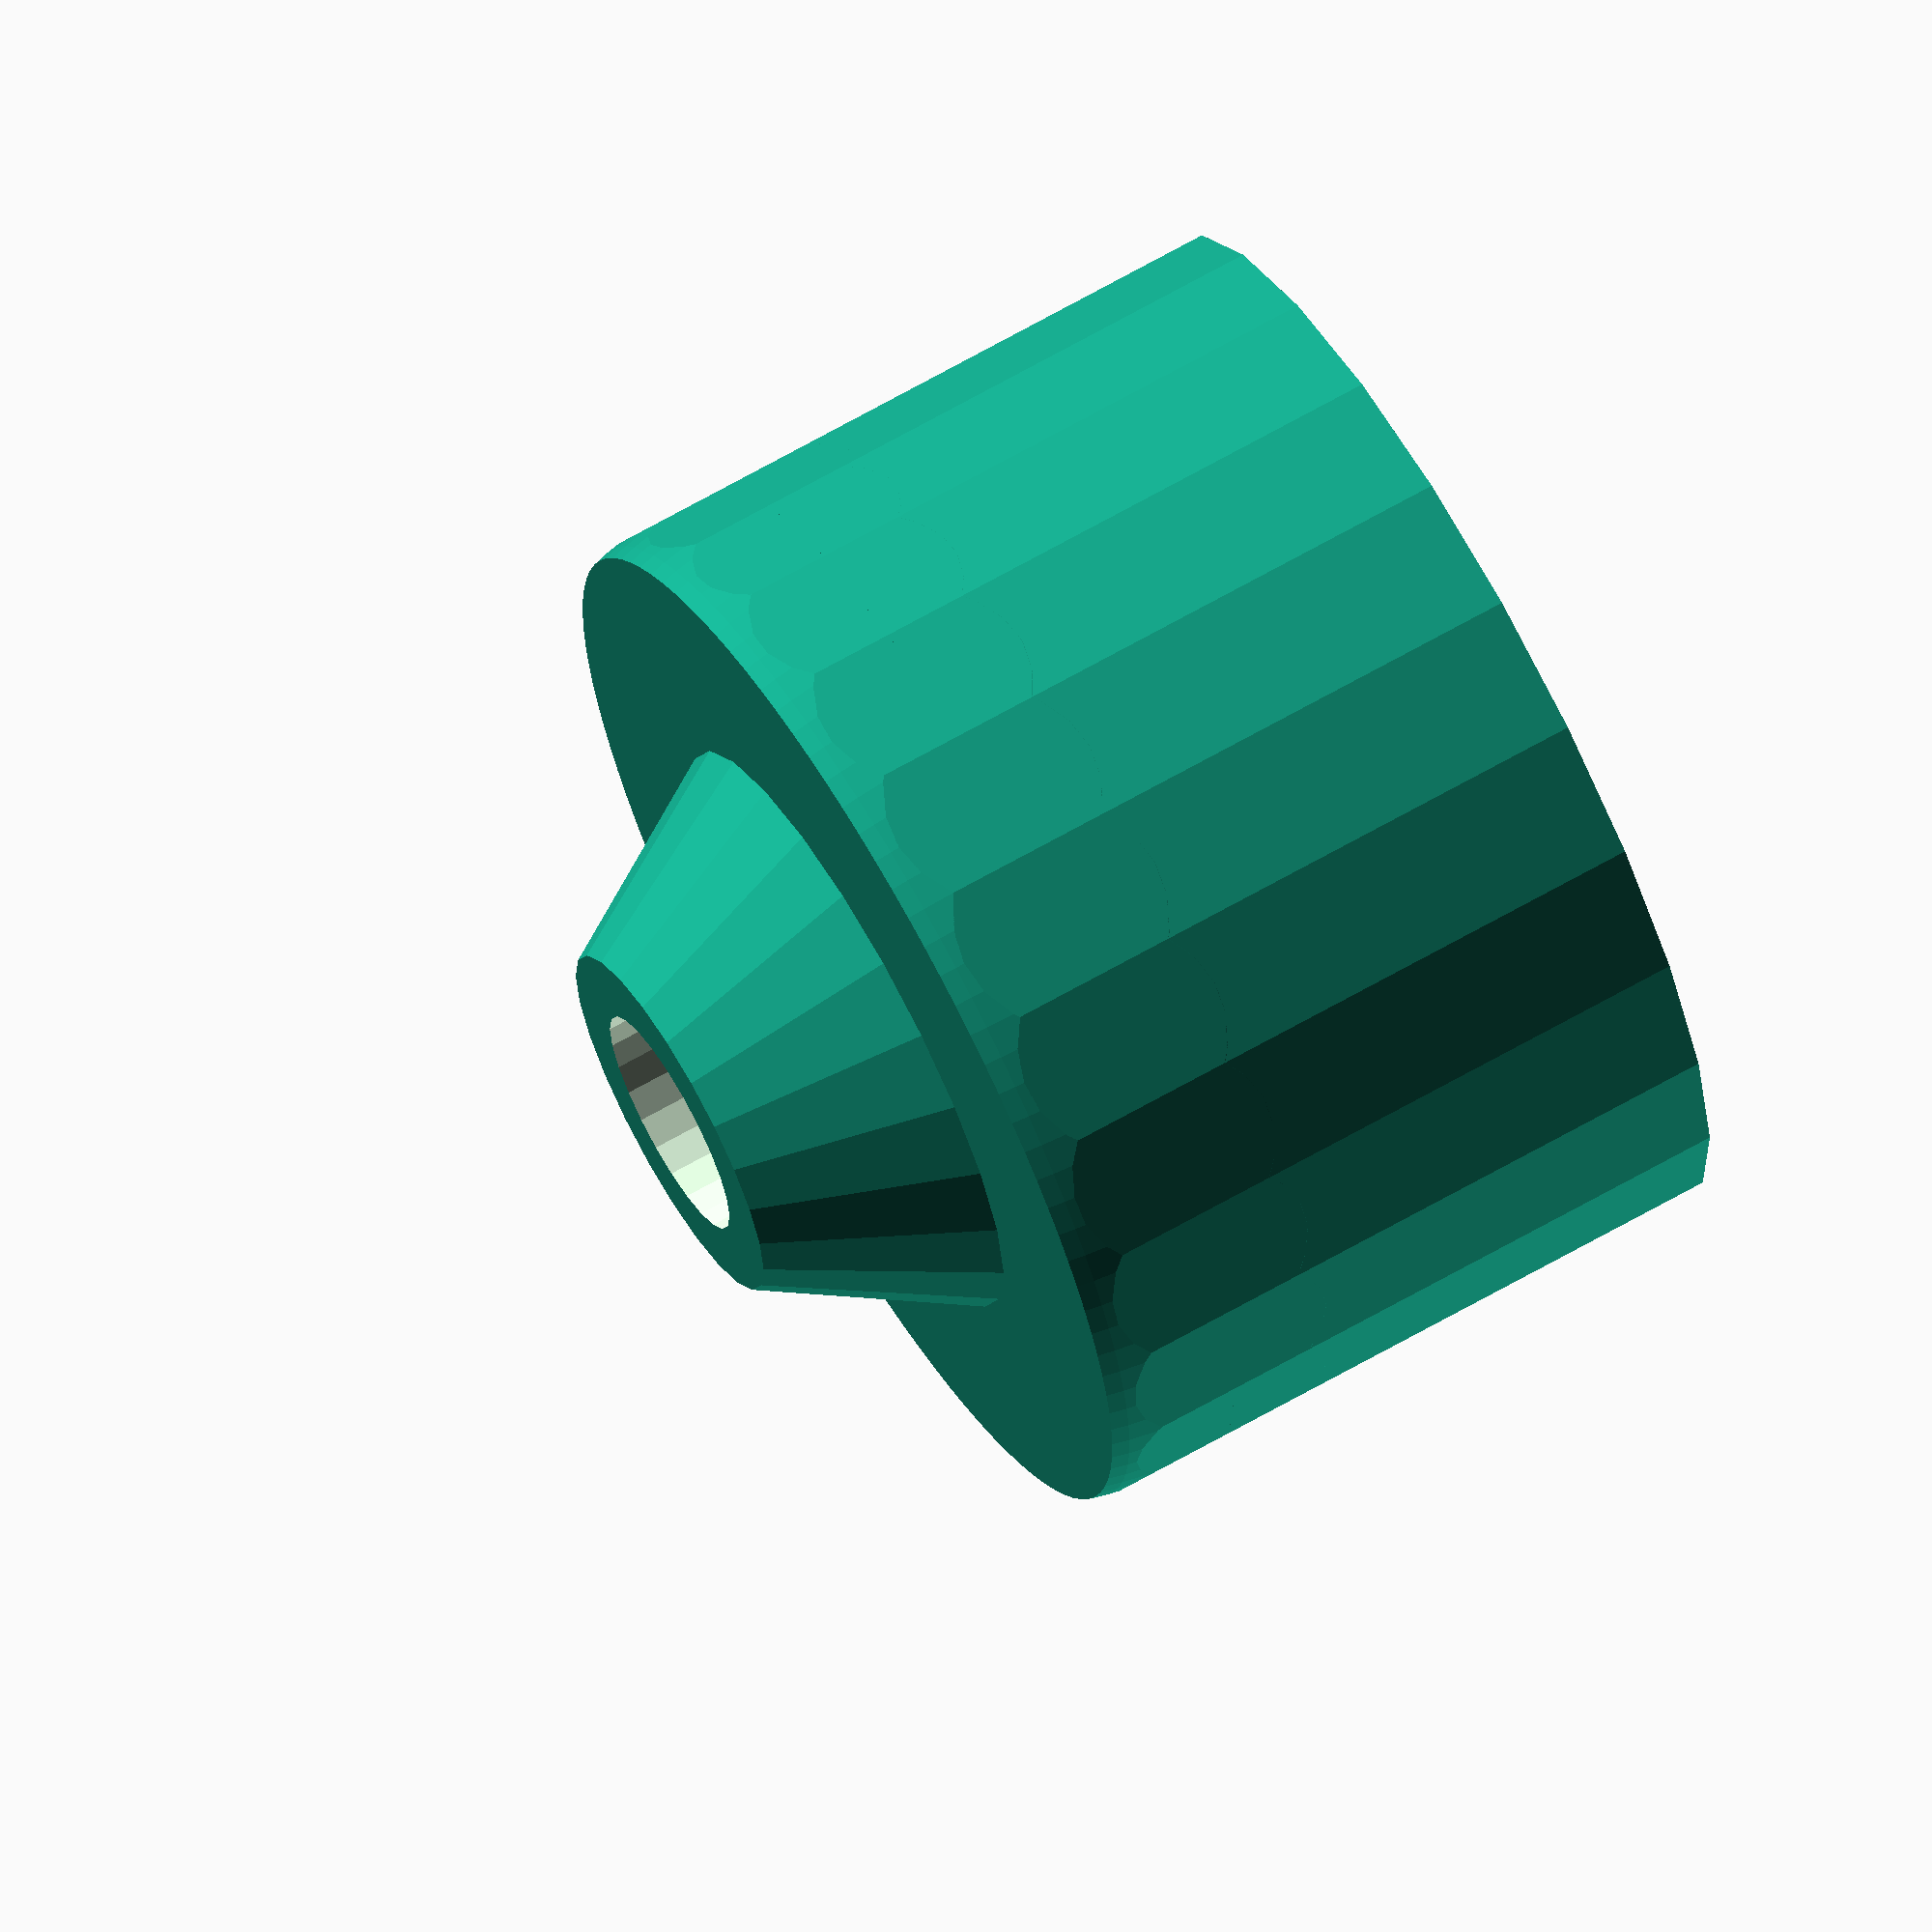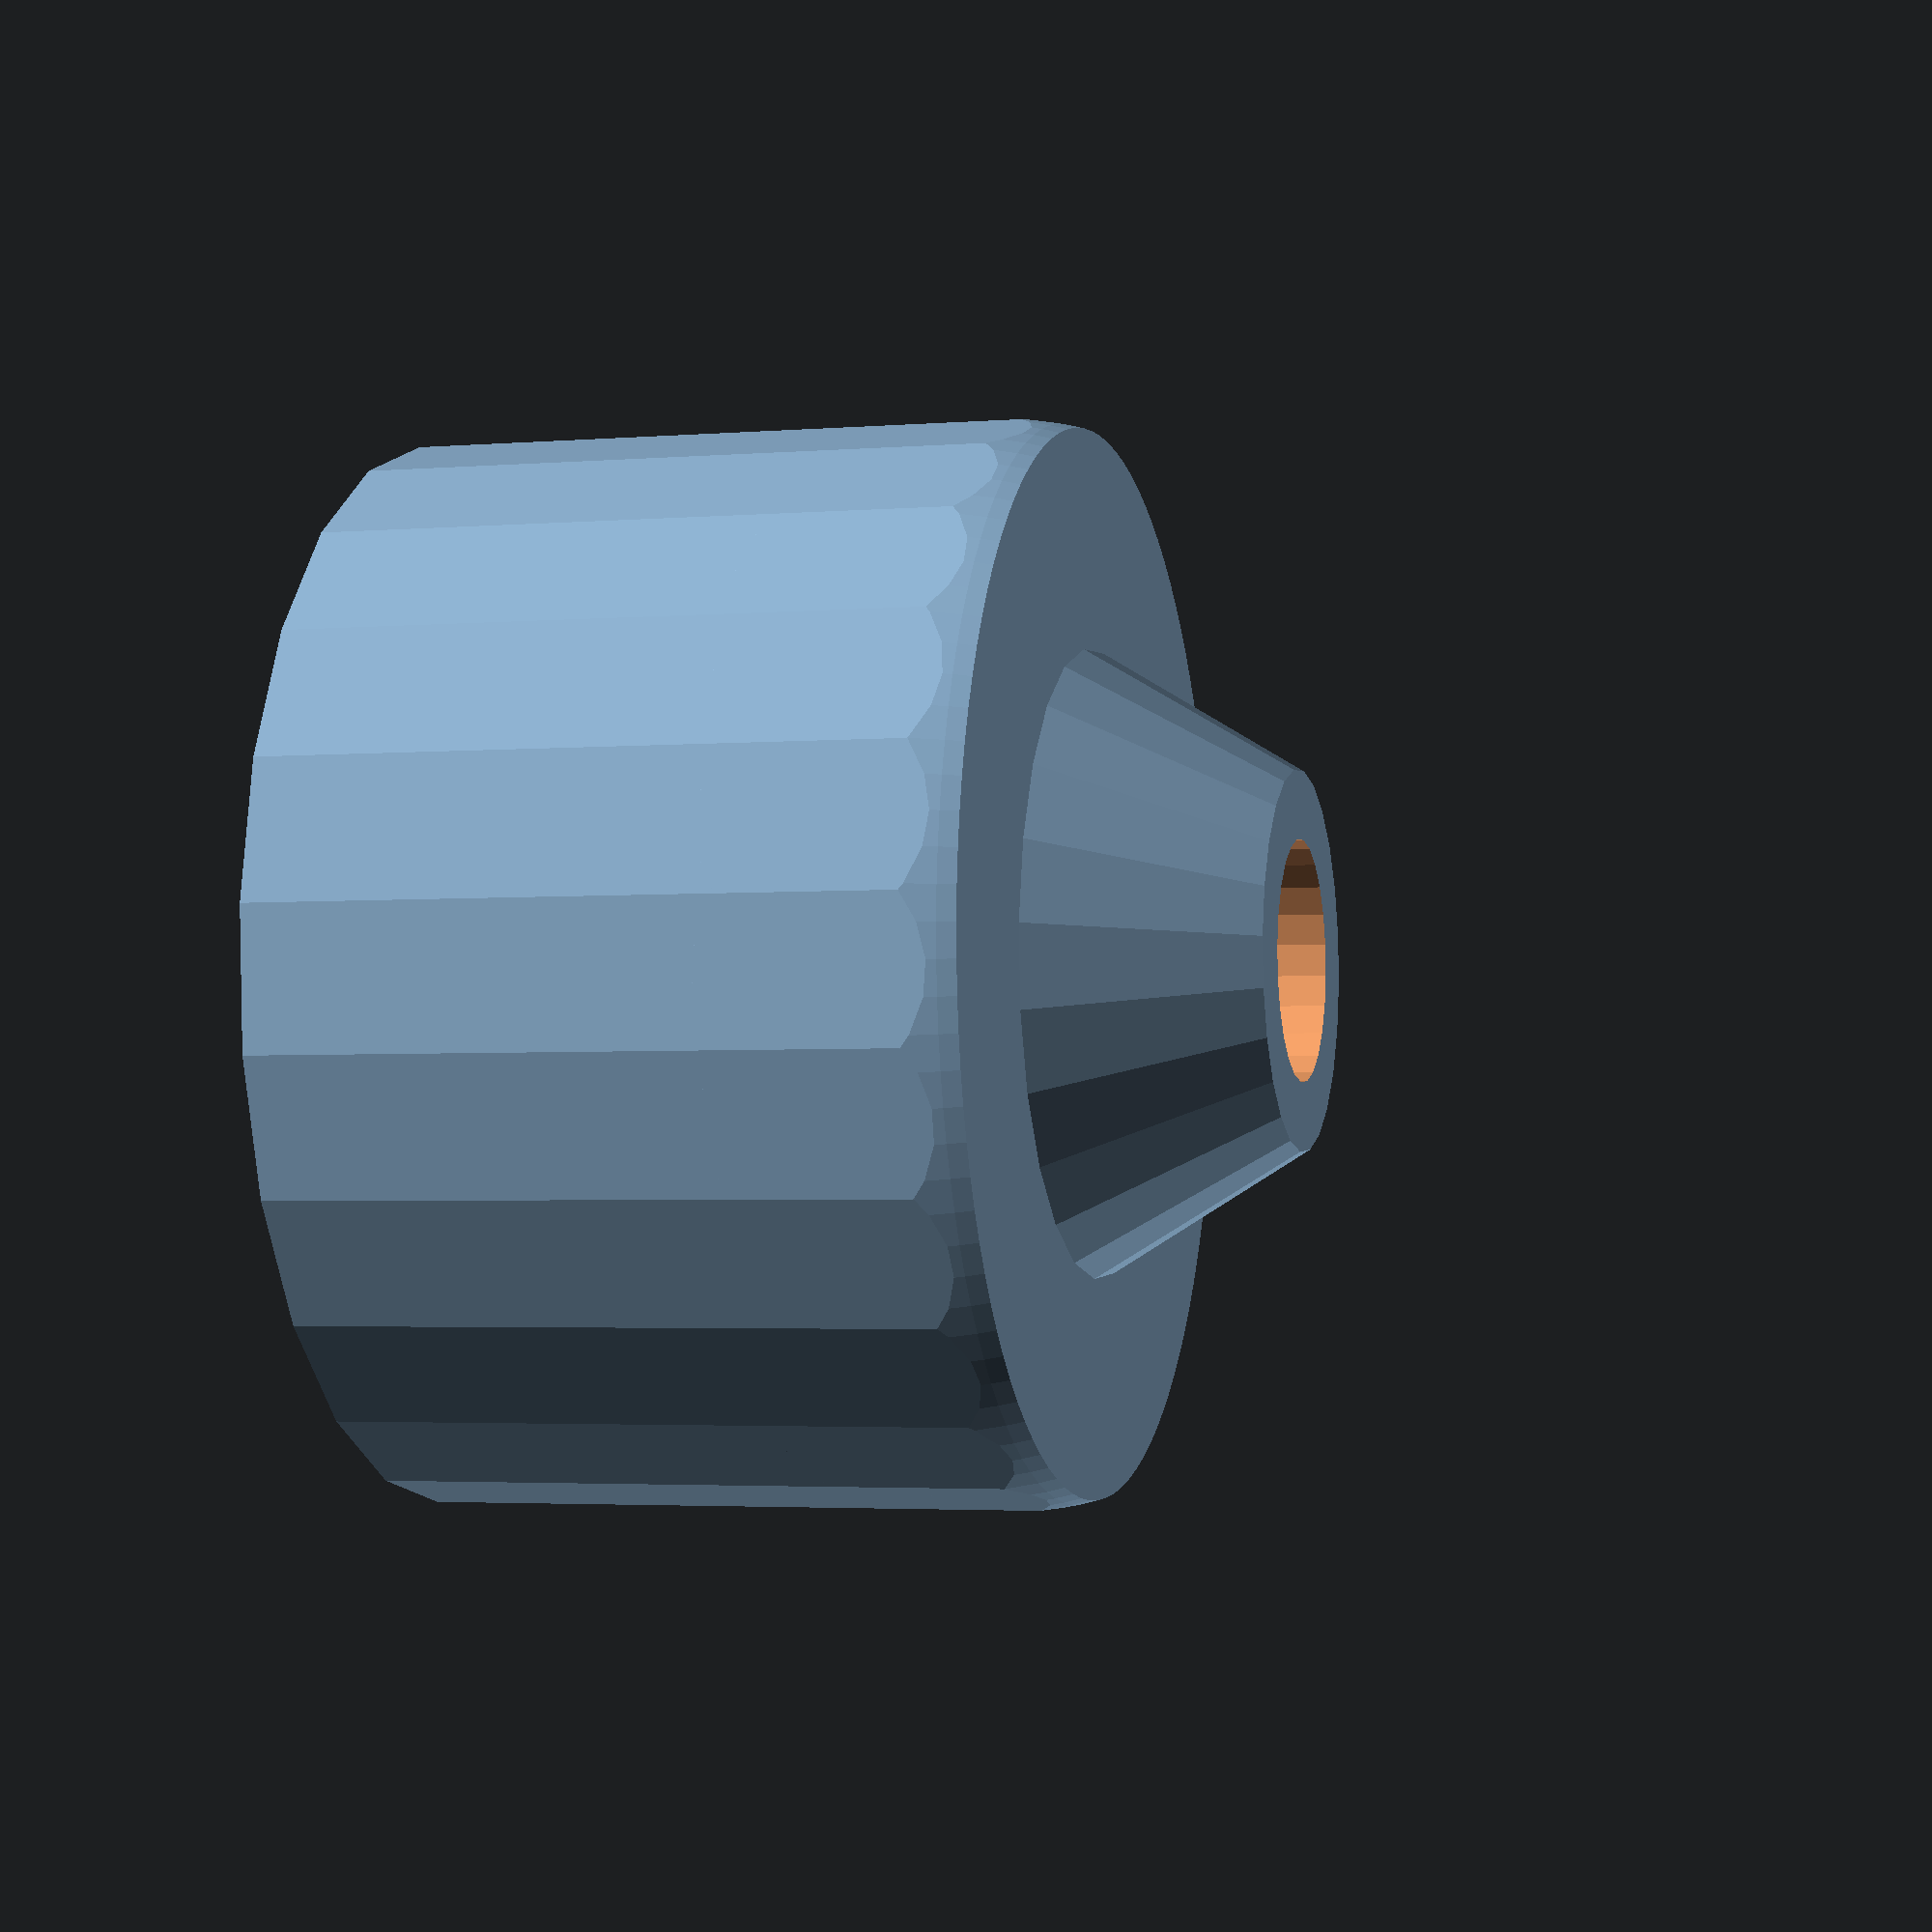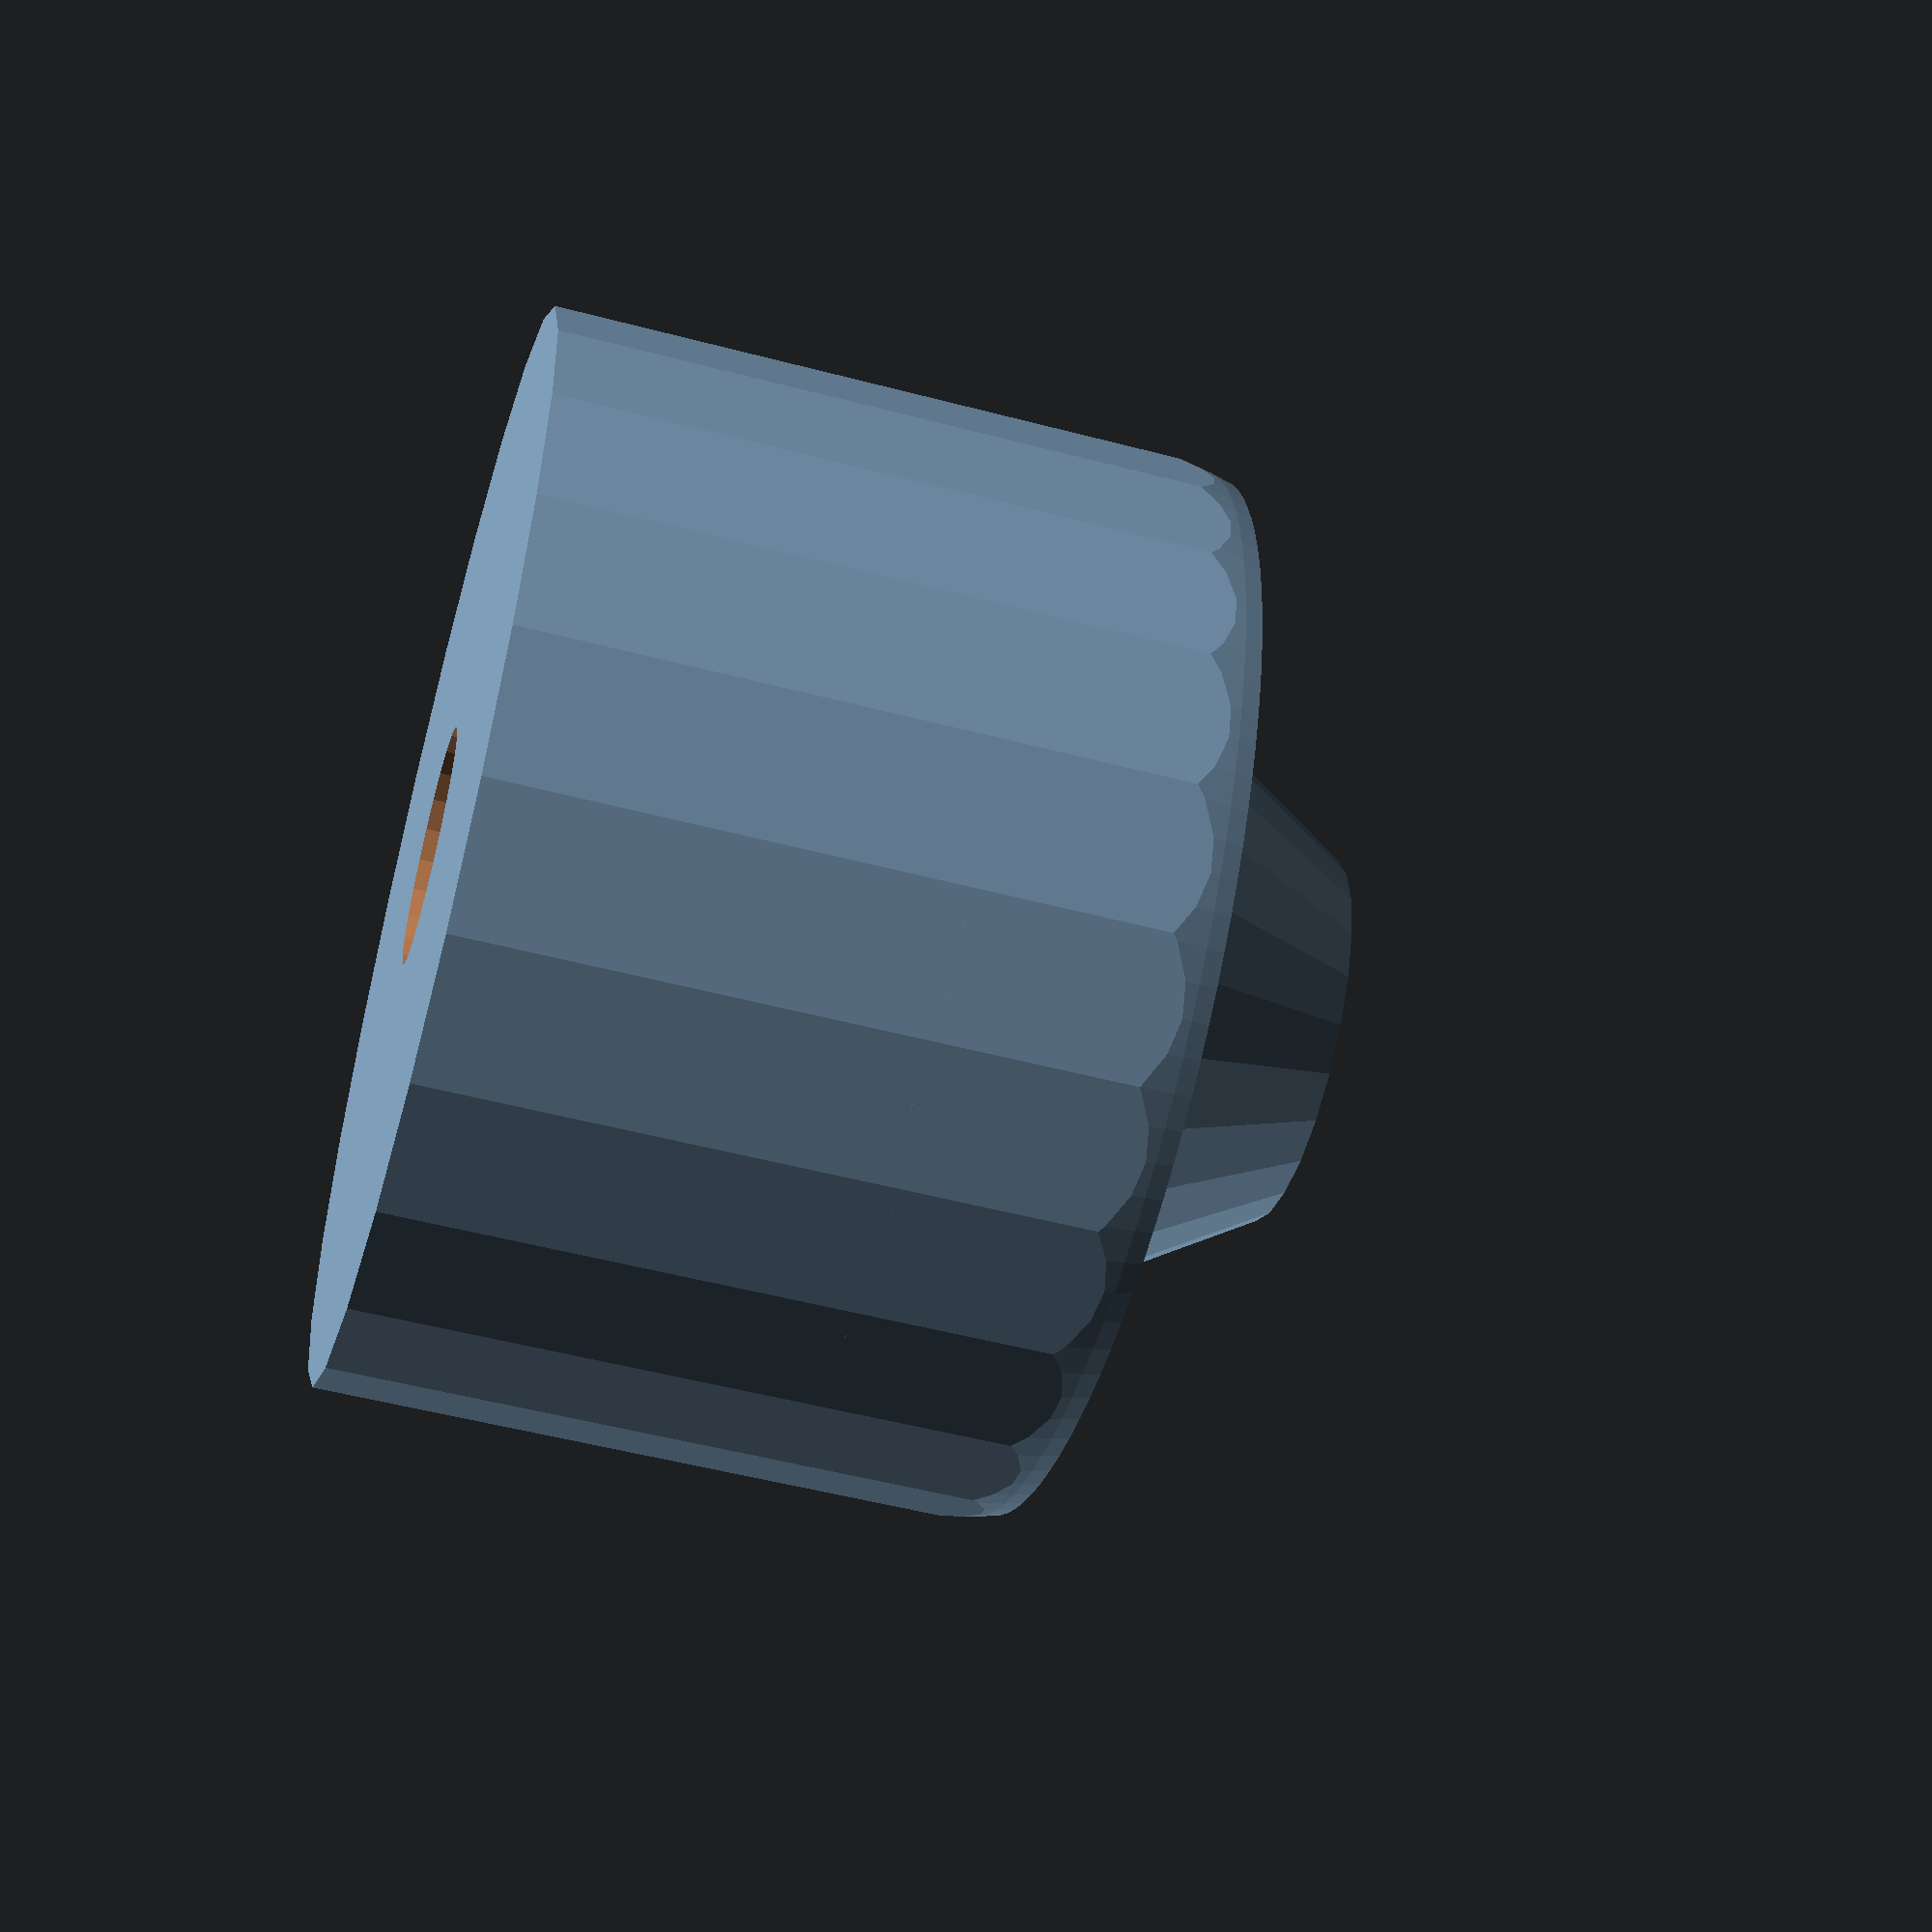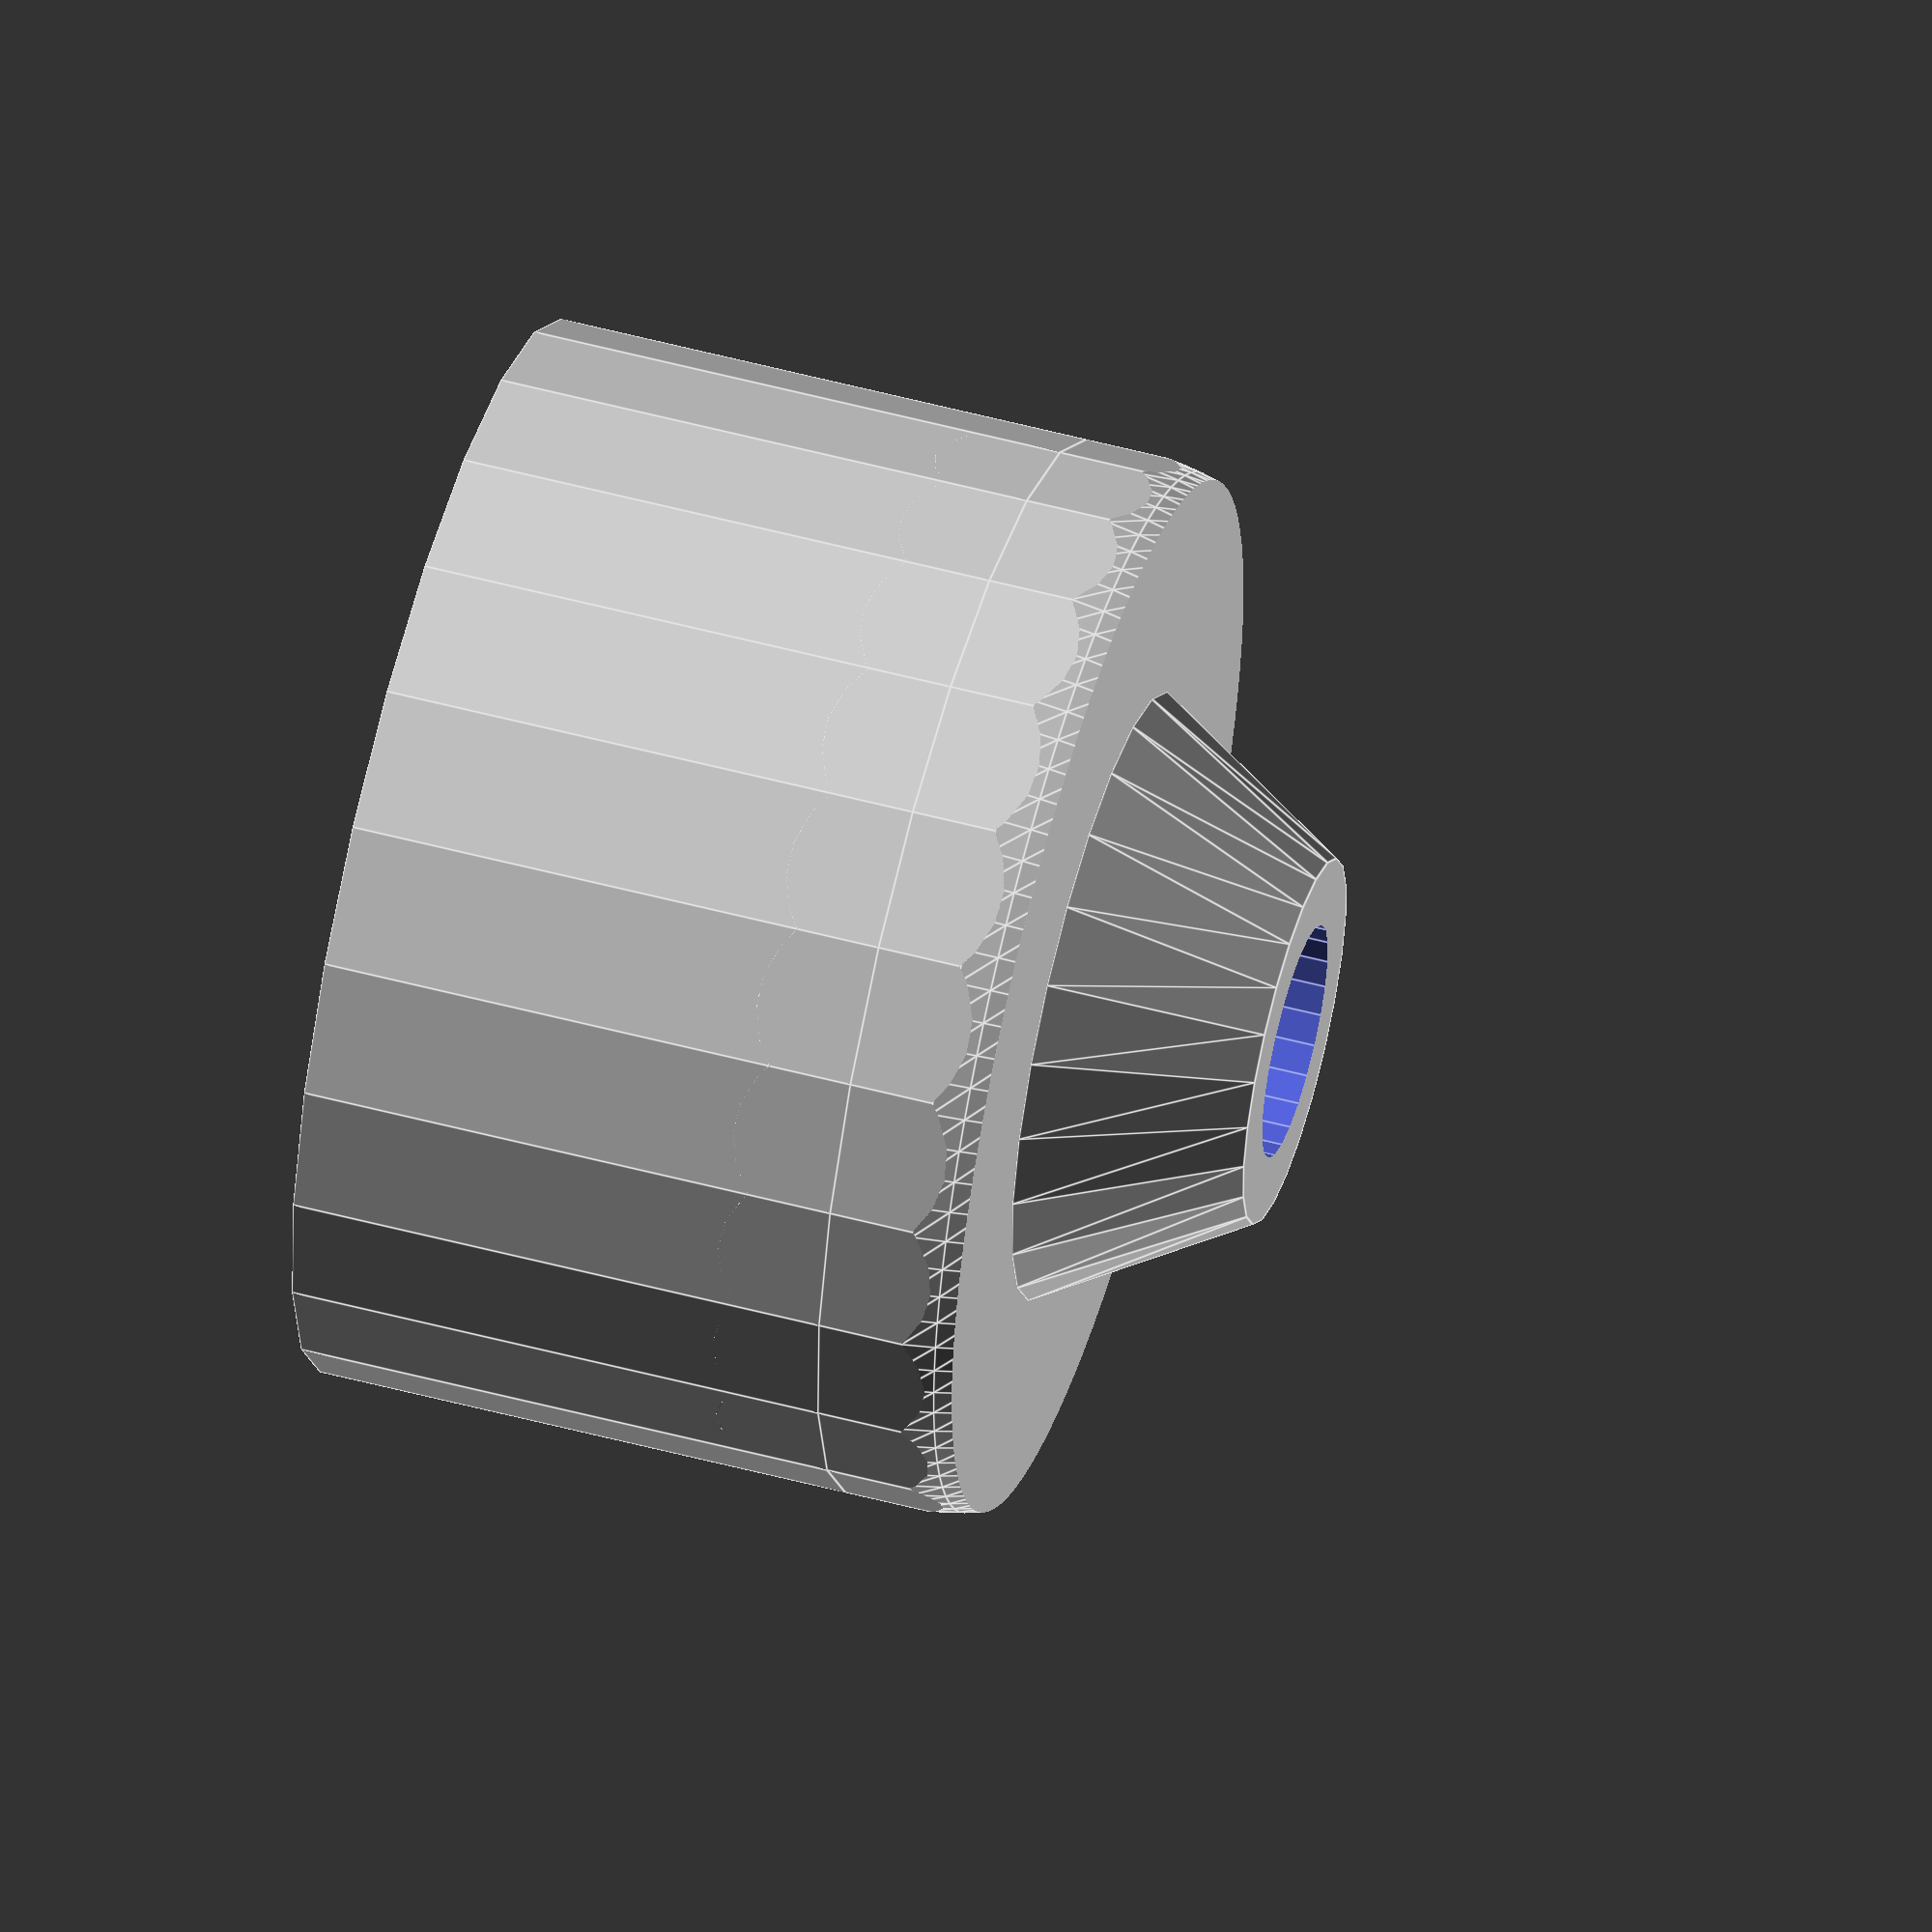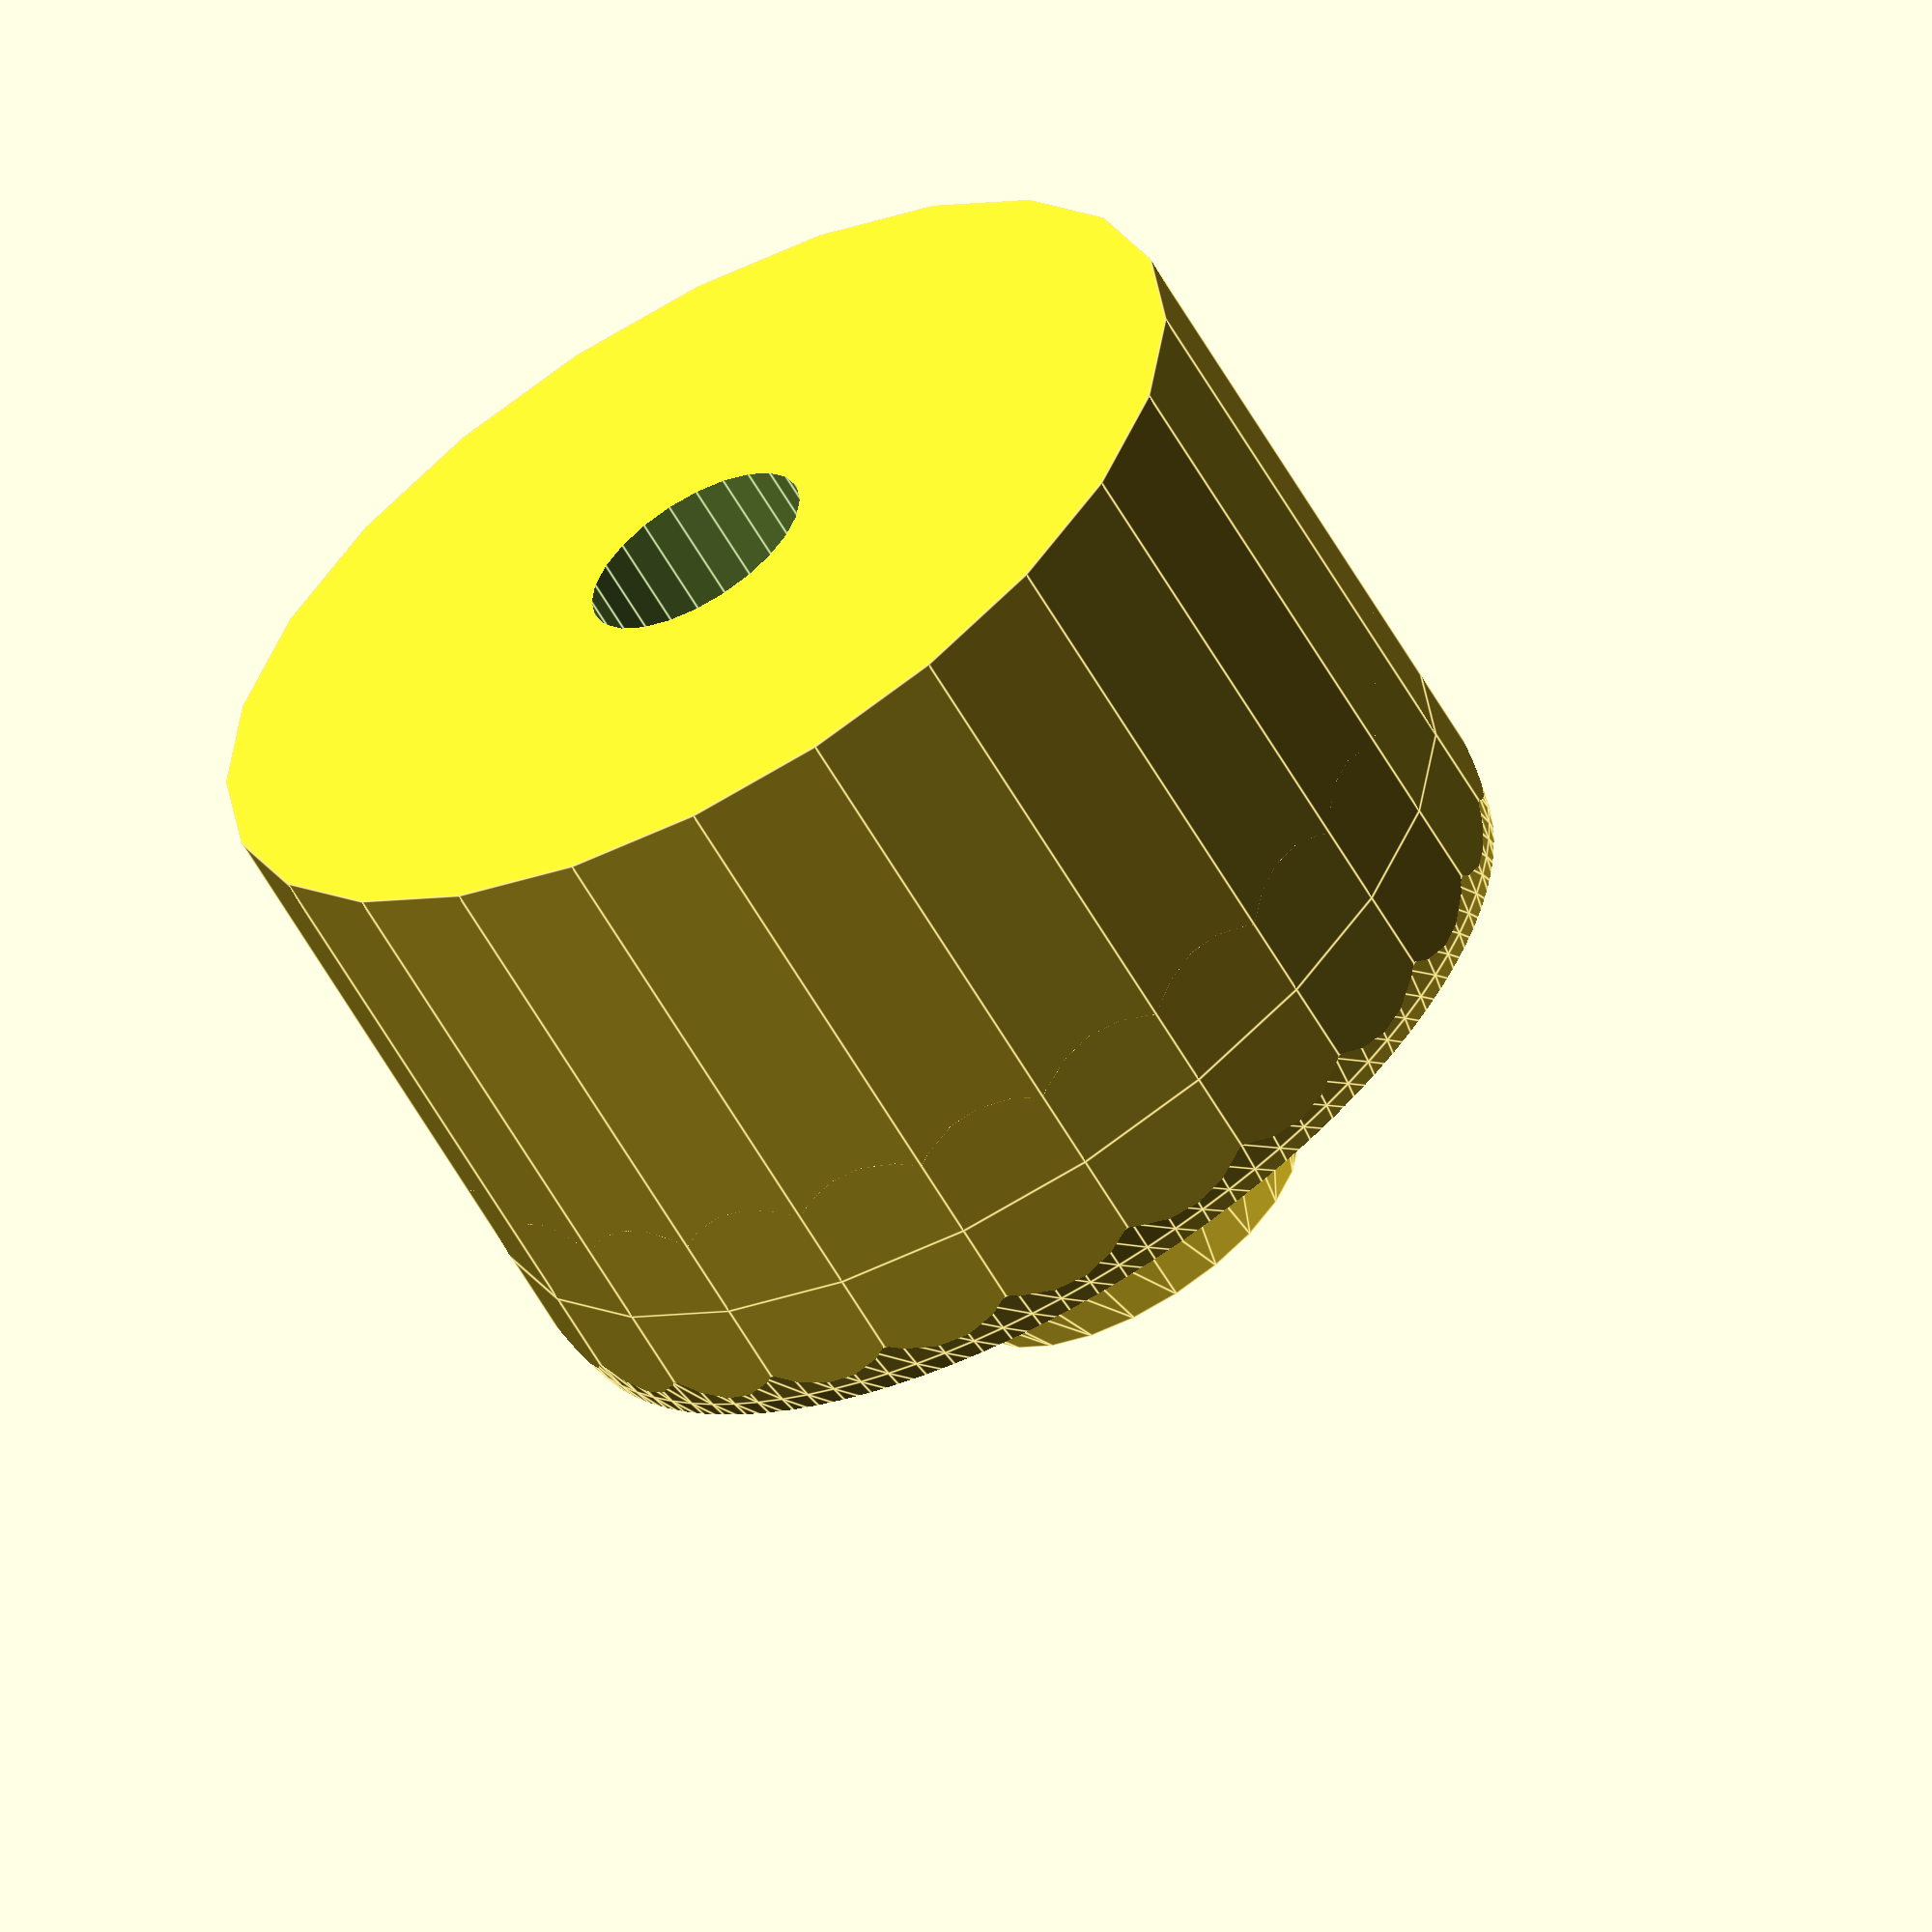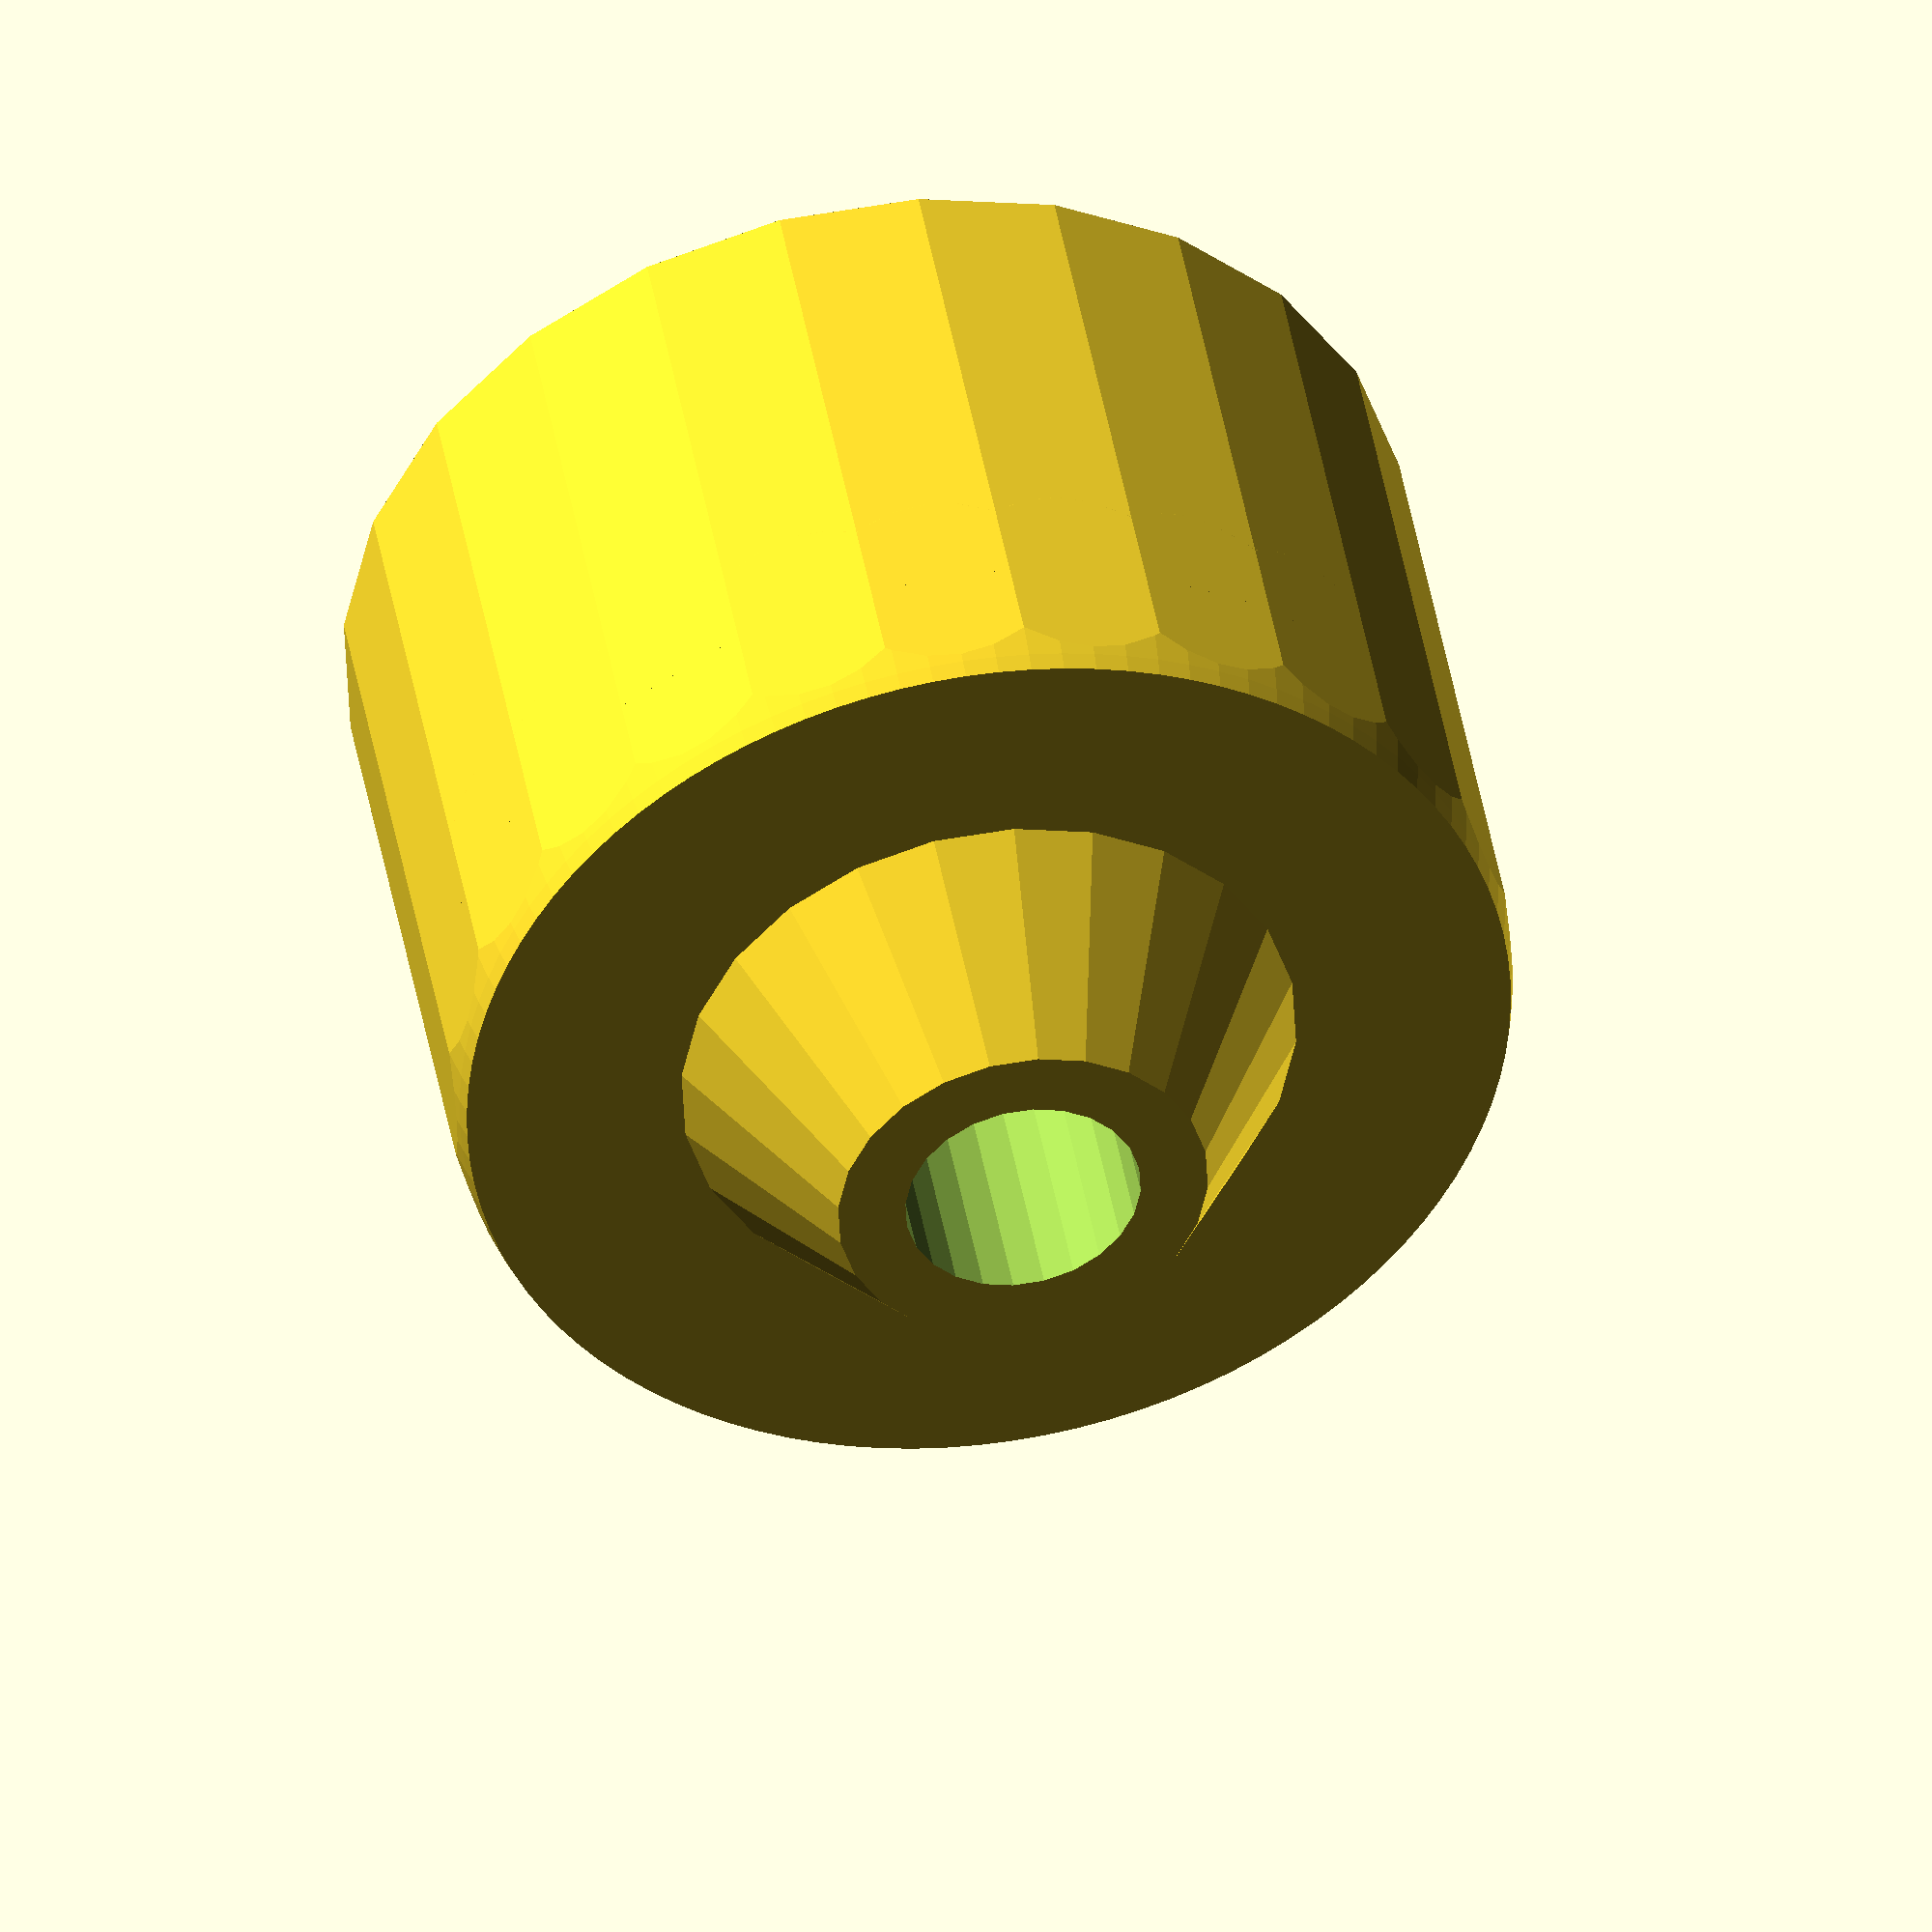
<openscad>
/*
Budapter SCAD by Free Beachler
inspired by http://www.thingiverse.com/thing:21412

Adapts existing JHead/RepRapFab-compatible extruder, such as Wade's or Greg Frost's extruder designs, to a Budaschnozzle-compatible one.  Helps to reduce filament kinking.

*/

h = 10;
d = 16;
fw = 3.5;
rnd = 2;
nippleheight = 3;

module dooschdapter() {
  difference() {
    union() {
      rotate([0, 0, 90]) cylinder(r = d / 2 - 0.1, h = h - rnd, center=false, $fn=24);
      translate([0, 0, h - rnd])
      intersection() {
          rotate([0, 0, 90]) cylinder(r = d / 2 - 0.1, h = rnd, center=false, $fn=24);
		  translate([0, 0, 0]) sphere(d / 2, $fn=100);
      }
    translate([0, 0, h])
    cylinder(r1 = d / 3.5, r2 = fw / 2 + 1, h = nippleheight, center = false, $fn=24);
    }
  rotate([0, 0, 90]) cylinder(r = fw / 2, h = h * 3, center=true, $fn=24);
  }
}

translate([0, 0, 0]) dooschdapter();
</openscad>
<views>
elev=293.7 azim=193.3 roll=60.0 proj=o view=solid
elev=183.3 azim=18.9 roll=254.6 proj=p view=wireframe
elev=231.9 azim=299.4 roll=285.9 proj=p view=wireframe
elev=126.9 azim=189.0 roll=254.0 proj=o view=edges
elev=60.8 azim=209.7 roll=209.6 proj=o view=edges
elev=316.7 azim=274.7 roll=350.4 proj=o view=wireframe
</views>
